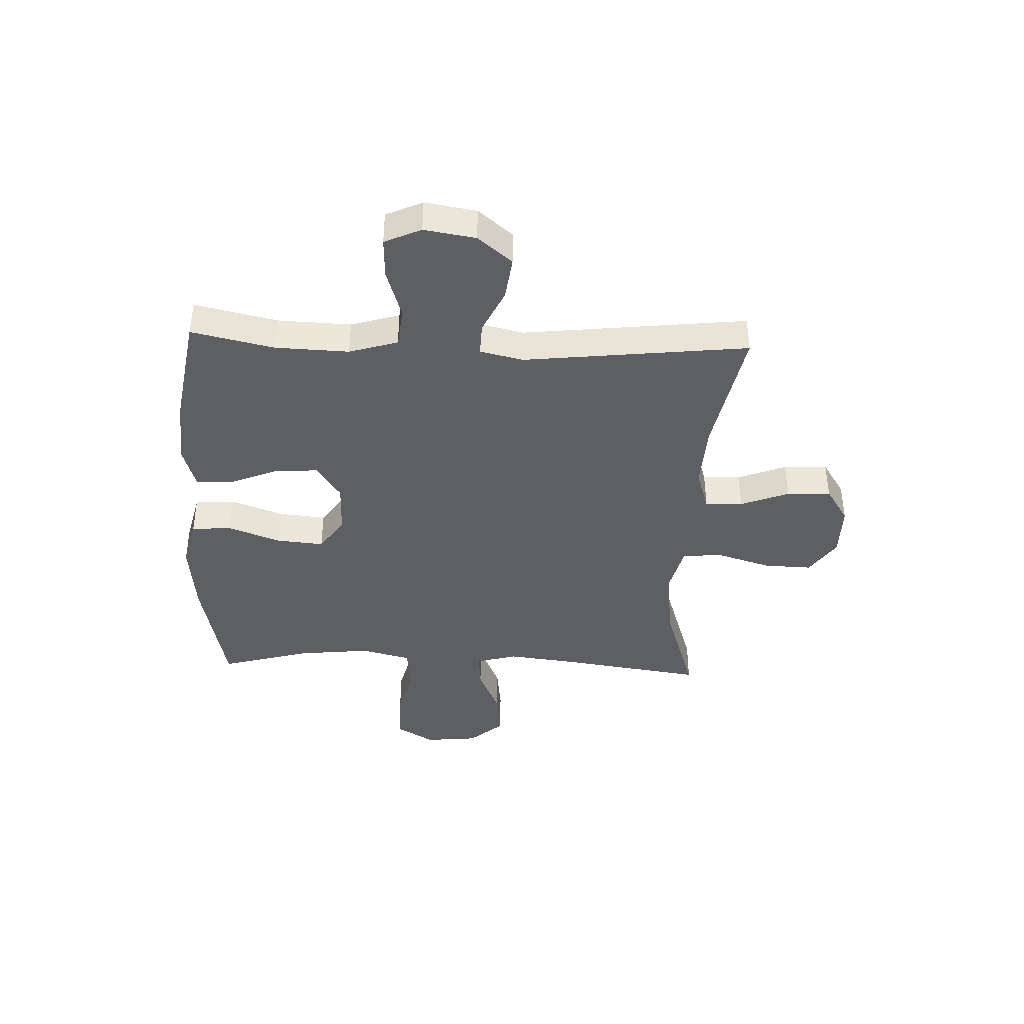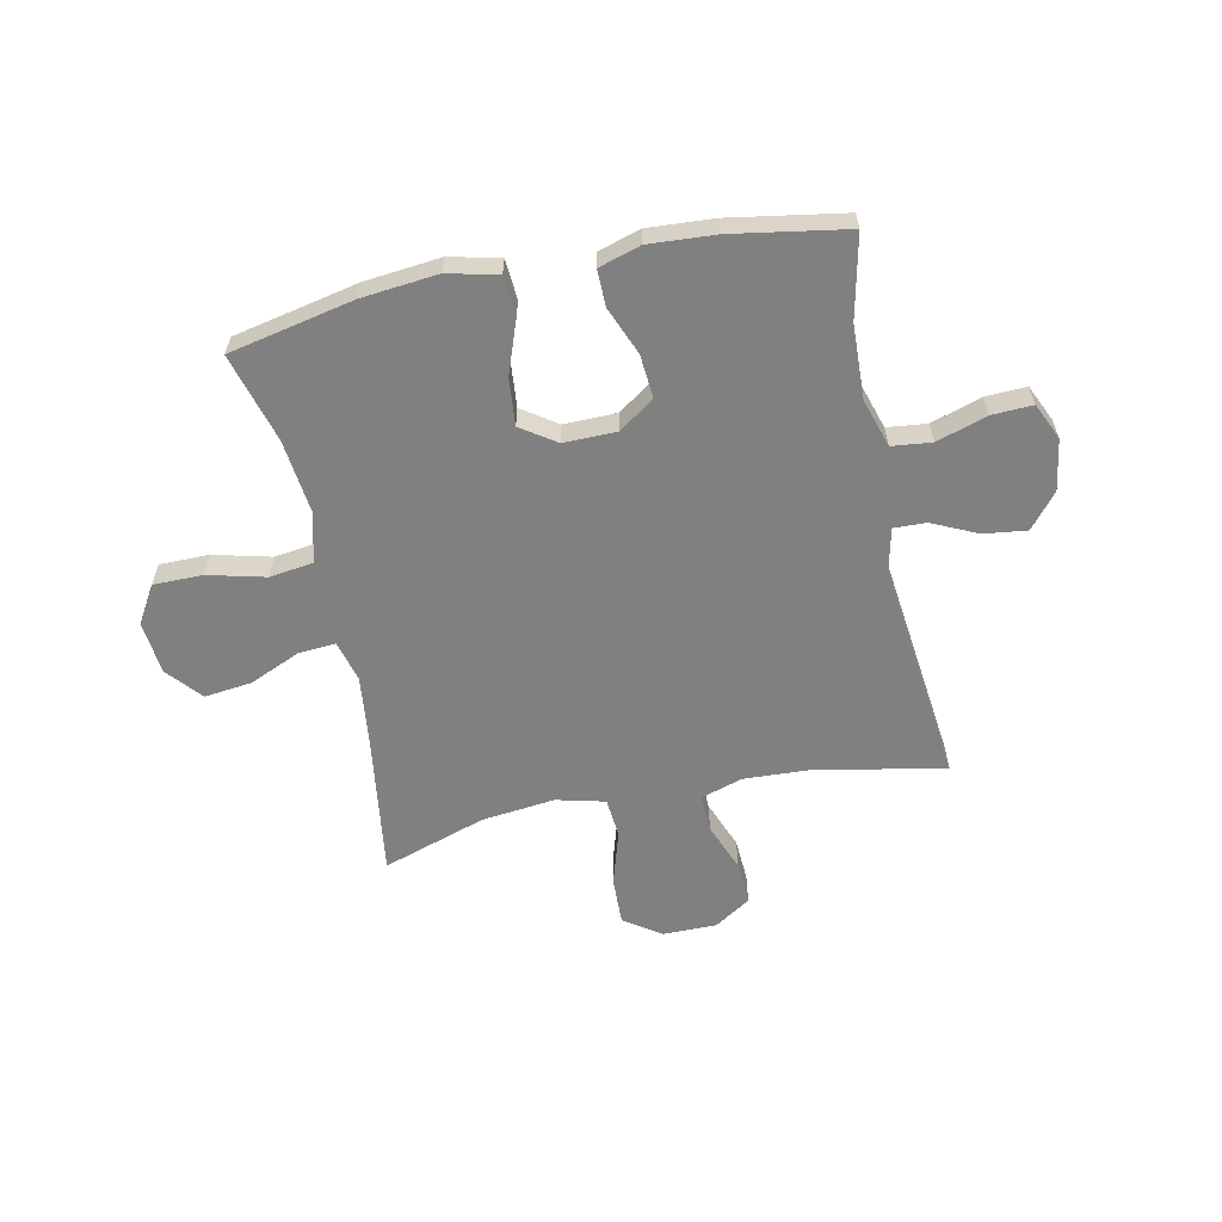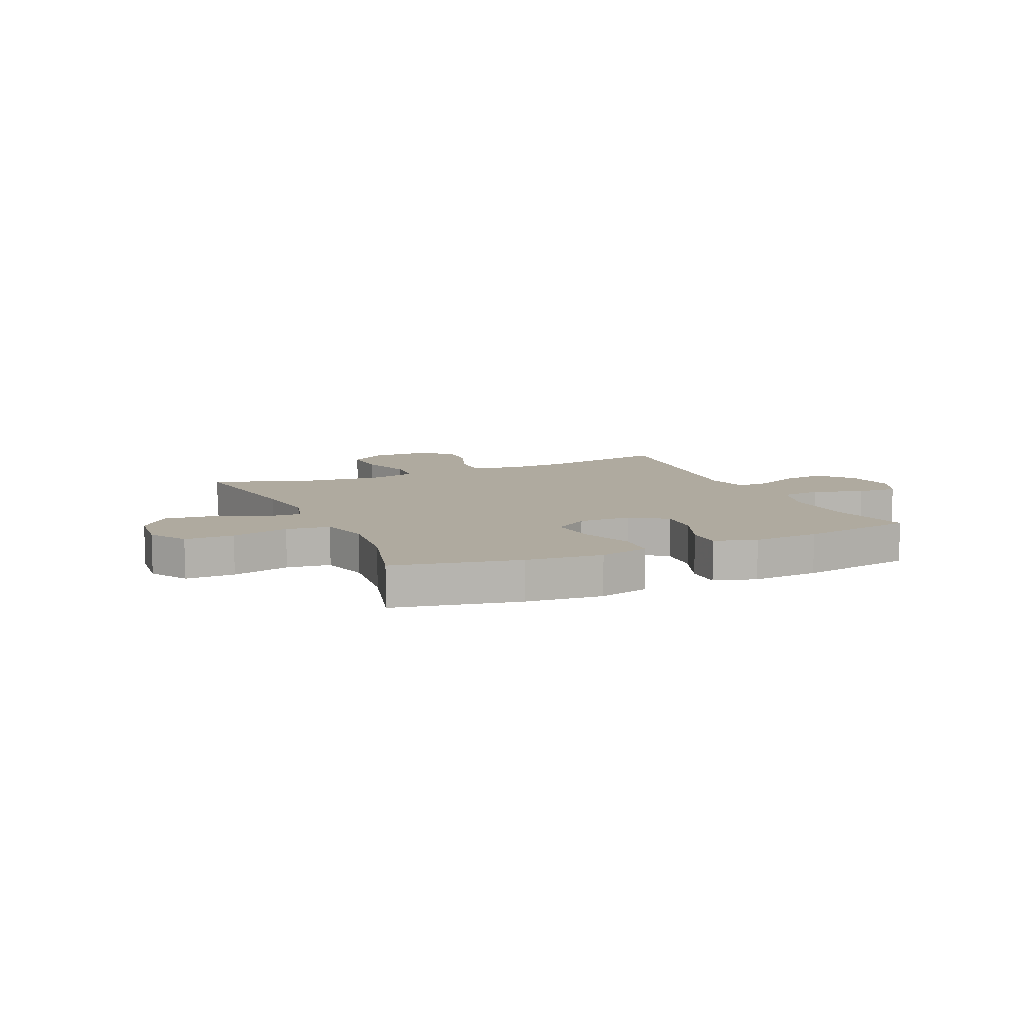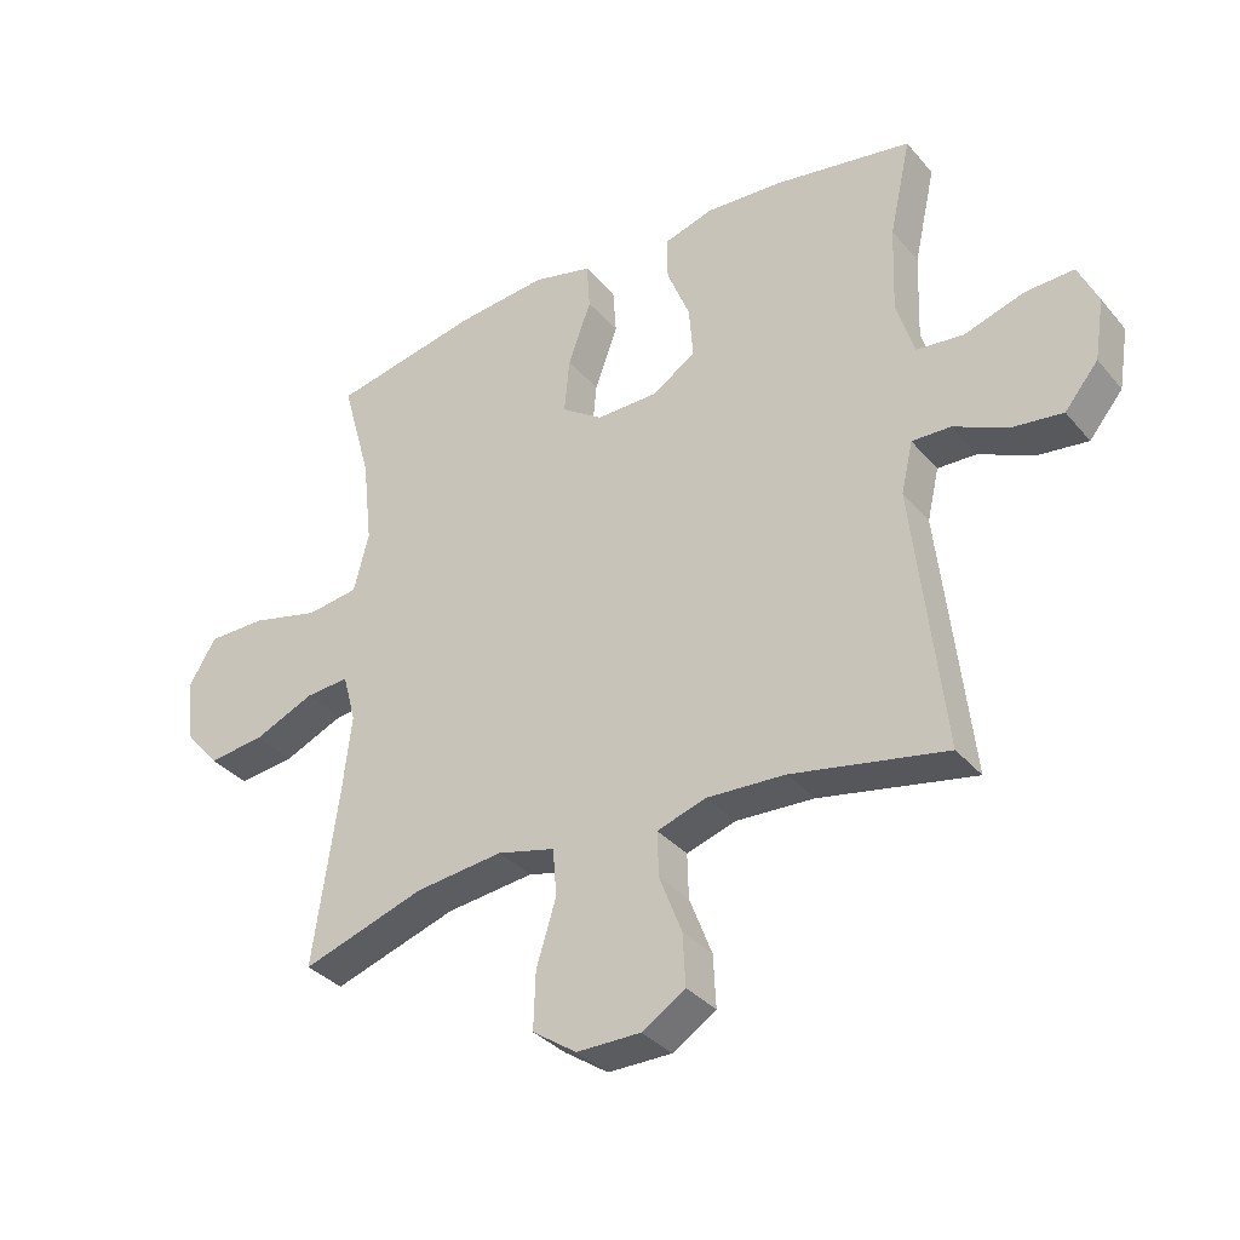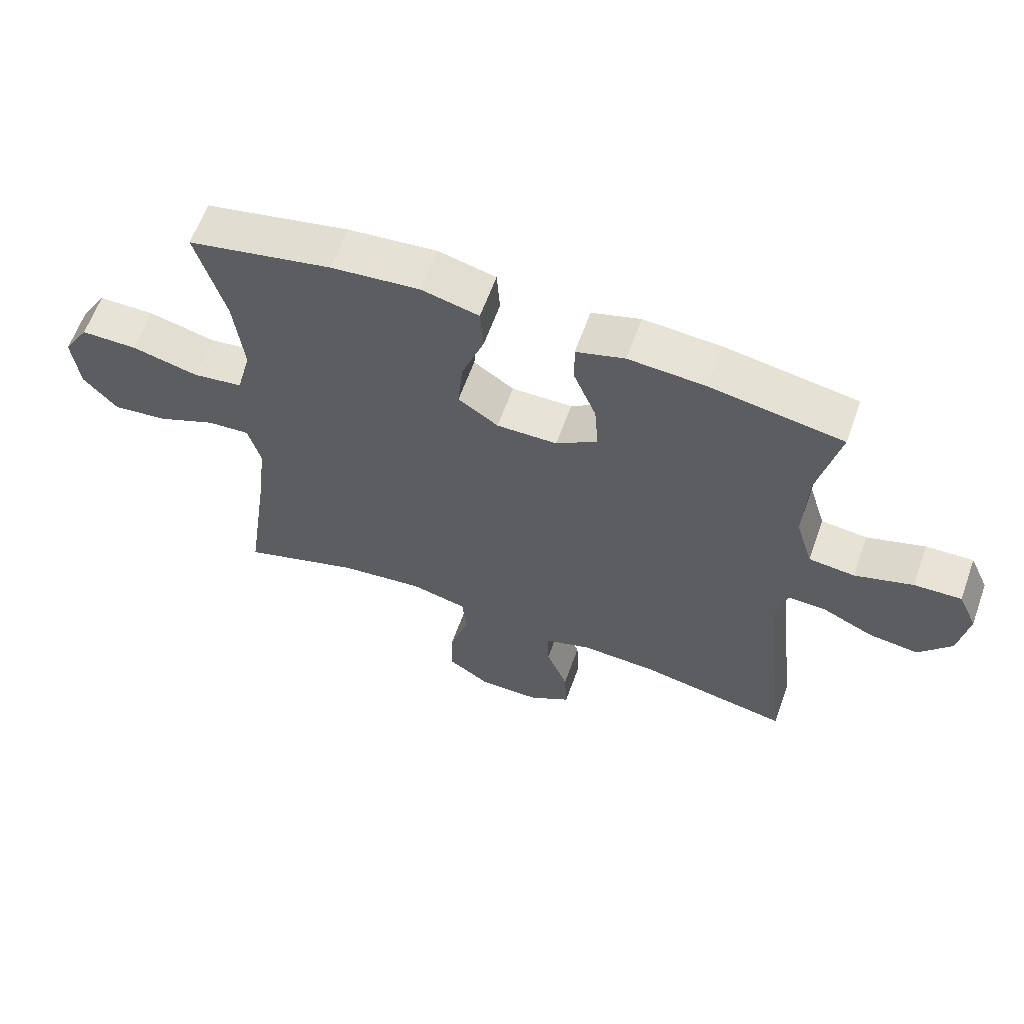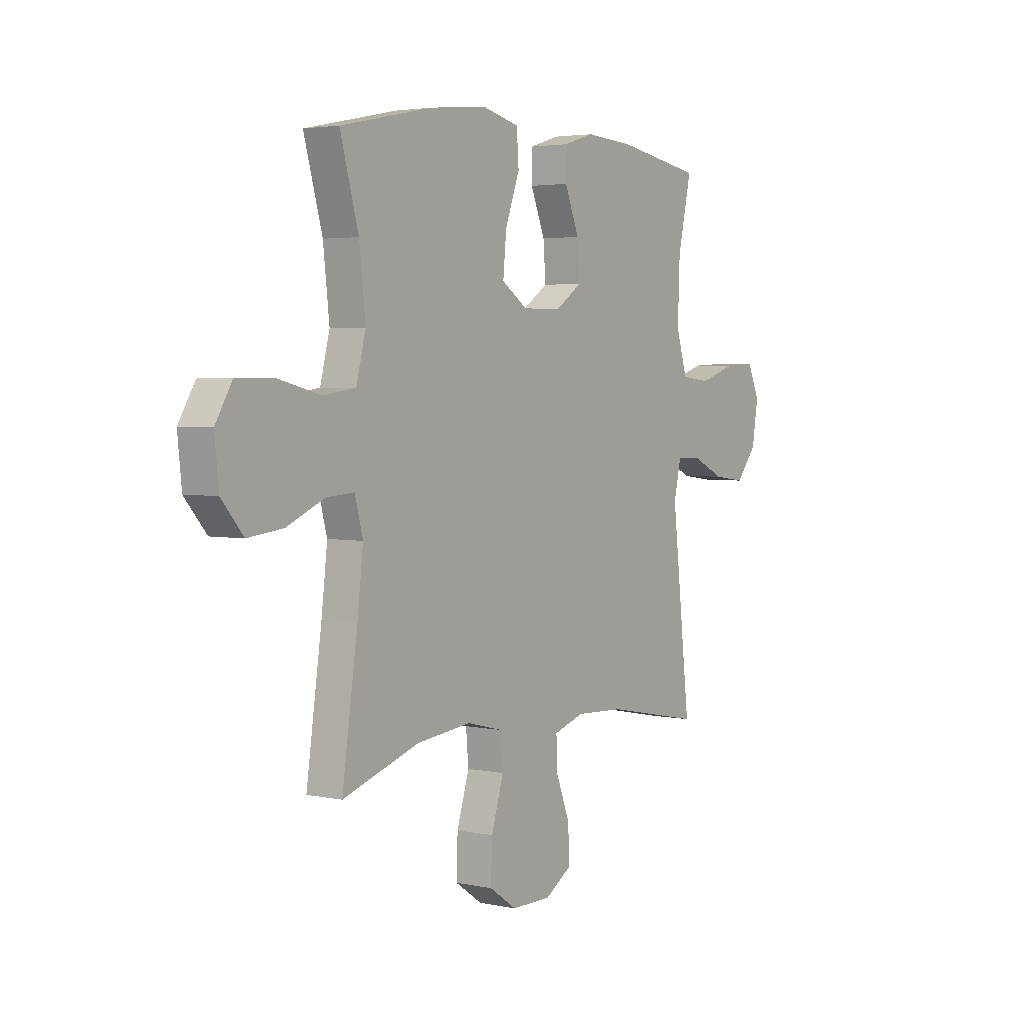
<metadata>
{"format":"obj","ext":"obj","renderer":"f3d","projection":"perspective","resolution":1024,"background":"white","views":[{"elev":-40.5,"azim":87.7,"up":"+Y"},{"elev":-60.2,"azim":11.9,"up":"+Y"},{"elev":9.4,"azim":-24.1,"up":"+Y"},{"elev":-34.5,"azim":34.1,"up":"+Z"},{"elev":62.0,"azim":19.7,"up":"+Z"},{"elev":3.4,"azim":-54.8,"up":"+Z"}]}
</metadata>
<code>
v -0.5 0.07 -0.5
v -0.462 0.07 -0.235
v -0.448 0.07 -0.115
v -0.468 0.07 -0.041
v -0.535 0.07 -0.046
v -0.627 0.07 -0.086
v -0.713 0.07 -0.096
v -0.766 0.07 -0.034
v -0.776 0.07 0.062
v -0.735 0.07 0.13
v -0.646 0.07 0.13
v -0.542 0.07 0.104
v -0.463 0.07 0.115
v -0.44 0.07 0.205
v -0.455 0.07 0.339
v -0.5 0.07 0.5
v -0.274 0.07 0.547
v -0.136 0.07 0.561
v -0.046 0.07 0.539
v -0.041 0.07 0.467
v -0.076 0.07 0.371
v -0.084 0.07 0.286
v -0.021 0.07 0.243
v 0.074 0.07 0.244
v 0.139 0.07 0.288
v 0.133 0.07 0.367
v 0.098 0.07 0.454
v 0.097 0.07 0.52
v 0.173 0.07 0.543
v 0.293 0.07 0.535
v 0.5 0.07 0.5
v 0.467 0.07 0.351
v 0.462 0.07 0.218
v 0.489 0.07 0.13
v 0.561 0.07 0.122
v 0.652 0.07 0.151
v 0.726 0.07 0.154
v 0.756 0.07 0.088
v 0.741 0.07 -0.005
v 0.69 0.07 -0.067
v 0.612 0.07 -0.057
v 0.531 0.07 -0.019
v 0.472 0.07 -0.017
v 0.454 0.07 -0.095
v 0.5 0.07 -0.5
v 0.265 0.07 -0.454
v 0.146 0.07 -0.448
v 0.071 0.07 -0.472
v 0.073 0.07 -0.54
v 0.107 0.07 -0.628
v 0.111 0.07 -0.707
v 0.045 0.07 -0.749
v -0.052 0.07 -0.749
v -0.119 0.07 -0.703
v -0.116 0.07 -0.616
v -0.086 0.07 -0.518
v -0.092 0.07 -0.446
v -0.18 0.07 -0.424
v -0.313 0.07 -0.439
v -0.5 0 -0.5
v -0.462 0 -0.235
v -0.448 0 -0.115
v -0.468 0 -0.041
v -0.535 0 -0.046
v -0.627 0 -0.086
v -0.713 0 -0.096
v -0.766 0 -0.034
v -0.776 0 0.062
v -0.735 0 0.13
v -0.646 0 0.13
v -0.542 0 0.104
v -0.463 0 0.115
v -0.44 0 0.205
v -0.455 0 0.339
v -0.5 0 0.5
v -0.274 0 0.547
v -0.136 0 0.561
v -0.046 0 0.539
v -0.041 0 0.467
v -0.076 0 0.371
v -0.084 0 0.286
v -0.021 0 0.243
v 0.074 0 0.244
v 0.139 0 0.288
v 0.133 0 0.367
v 0.098 0 0.454
v 0.097 0 0.52
v 0.173 0 0.543
v 0.293 0 0.535
v 0.5 0 0.5
v 0.467 0 0.351
v 0.462 0 0.218
v 0.489 0 0.13
v 0.561 0 0.122
v 0.652 0 0.151
v 0.726 0 0.154
v 0.756 0 0.088
v 0.741 0 -0.005
v 0.69 0 -0.067
v 0.612 0 -0.057
v 0.531 0 -0.019
v 0.472 0 -0.017
v 0.454 0 -0.095
v 0.5 0 -0.5
v 0.265 0 -0.454
v 0.146 0 -0.448
v 0.071 0 -0.472
v 0.073 0 -0.54
v 0.107 0 -0.628
v 0.111 0 -0.707
v 0.045 0 -0.749
v -0.052 0 -0.749
v -0.119 0 -0.703
v -0.116 0 -0.616
v -0.086 0 -0.518
v -0.092 0 -0.446
v -0.18 0 -0.424
v -0.313 0 -0.439
f 54 55 56
f 53 54 56
f 52 53 56
f 51 52 56
f 50 51 56
f 49 50 56
f 48 49 56 57
f 47 48 57 58
f 44 45 46
f 46 47 58
f 44 46 58
f 43 44 58
f 40 41 42
f 39 40 42
f 38 39 42
f 37 38 42
f 36 37 42
f 35 36 42
f 34 35 42 43
f 43 58 59
f 34 43 59
f 33 34 59
f 30 31 32
f 29 30 32
f 28 29 32
f 27 28 32
f 26 27 32
f 25 26 32 33
f 19 20 21
f 18 19 21
f 17 18 21
f 16 17 21
f 15 16 21
f 14 15 21 22
f 13 14 22 23
f 10 11 12
f 9 10 12
f 8 9 12
f 7 8 12
f 6 7 12
f 5 6 12
f 4 5 12 13
f 13 23 24
f 4 13 24
f 3 4 24
f 59 1 2
f 25 33 59
f 24 25 59
f 3 24 59
f 2 3 59
f 115 114 113
f 115 113 112
f 115 112 111
f 115 111 110
f 115 110 109
f 115 109 108
f 116 115 108 107
f 117 116 107 106
f 105 104 103
f 117 106 105
f 117 105 103
f 117 103 102
f 101 100 99
f 101 99 98
f 101 98 97
f 101 97 96
f 101 96 95
f 101 95 94
f 102 101 94 93
f 118 117 102
f 118 102 93
f 118 93 92
f 91 90 89
f 91 89 88
f 91 88 87
f 91 87 86
f 91 86 85
f 92 91 85 84
f 80 79 78
f 80 78 77
f 80 77 76
f 80 76 75
f 80 75 74
f 81 80 74 73
f 82 81 73 72
f 71 70 69
f 71 69 68
f 71 68 67
f 71 67 66
f 71 66 65
f 71 65 64
f 72 71 64 63
f 83 82 72
f 83 72 63
f 83 63 62
f 61 60 118
f 118 92 84
f 118 84 83
f 118 83 62
f 118 62 61
f 1 60 61 2
f 2 61 62 3
f 3 62 63 4
f 4 63 64 5
f 5 64 65 6
f 6 65 66 7
f 7 66 67 8
f 8 67 68 9
f 9 68 69 10
f 10 69 70 11
f 11 70 71 12
f 12 71 72 13
f 13 72 73 14
f 14 73 74 15
f 15 74 75 16
f 16 75 76 17
f 17 76 77 18
f 18 77 78 19
f 19 78 79 20
f 20 79 80 21
f 21 80 81 22
f 22 81 82 23
f 23 82 83 24
f 24 83 84 25
f 25 84 85 26
f 26 85 86 27
f 27 86 87 28
f 28 87 88 29
f 29 88 89 30
f 30 89 90 31
f 31 90 91 32
f 32 91 92 33
f 33 92 93 34
f 34 93 94 35
f 35 94 95 36
f 36 95 96 37
f 37 96 97 38
f 38 97 98 39
f 39 98 99 40
f 40 99 100 41
f 41 100 101 42
f 42 101 102 43
f 43 102 103 44
f 44 103 104 45
f 45 104 105 46
f 46 105 106 47
f 47 106 107 48
f 48 107 108 49
f 49 108 109 50
f 50 109 110 51
f 51 110 111 52
f 52 111 112 53
f 53 112 113 54
f 54 113 114 55
f 55 114 115 56
f 56 115 116 57
f 57 116 117 58
f 58 117 118 59
f 59 118 60 1

</code>
